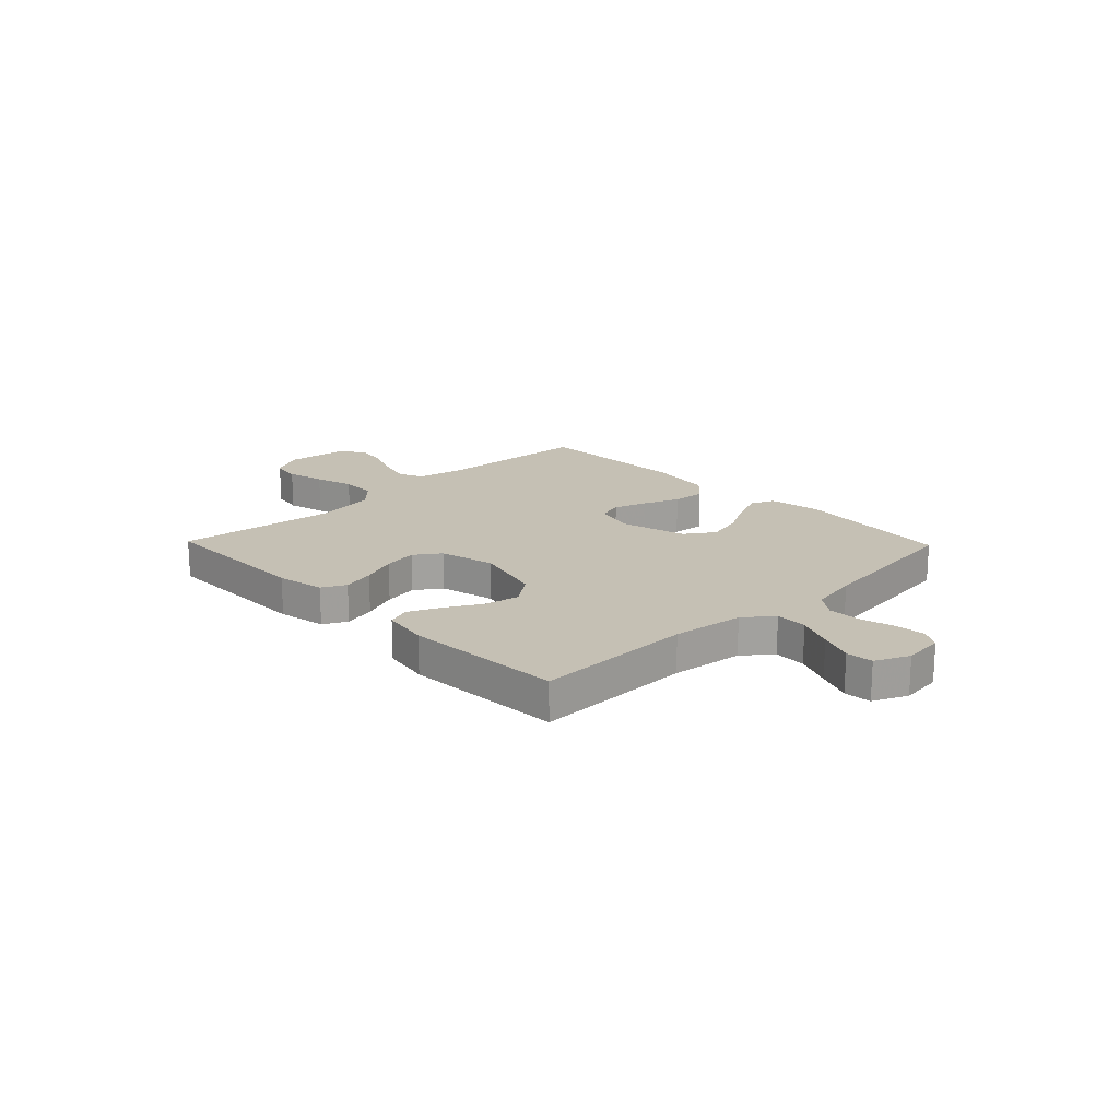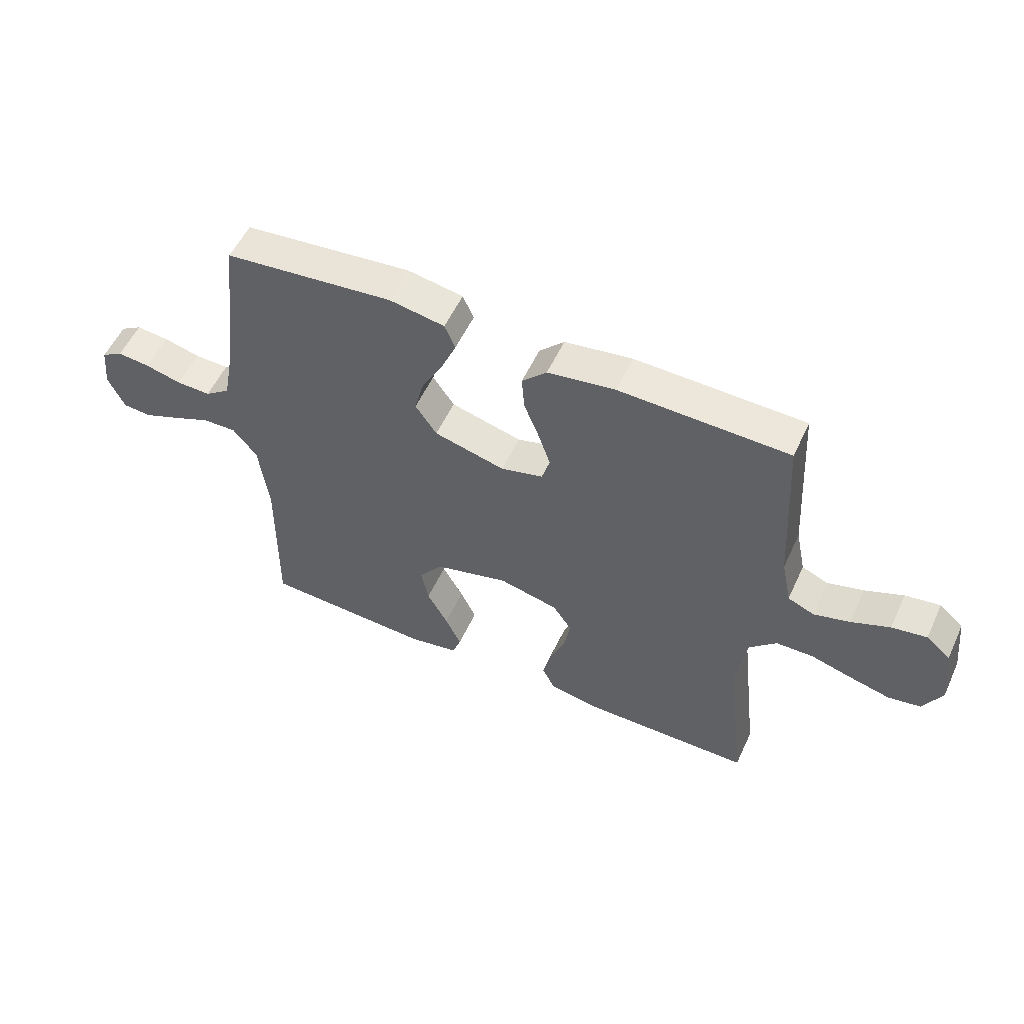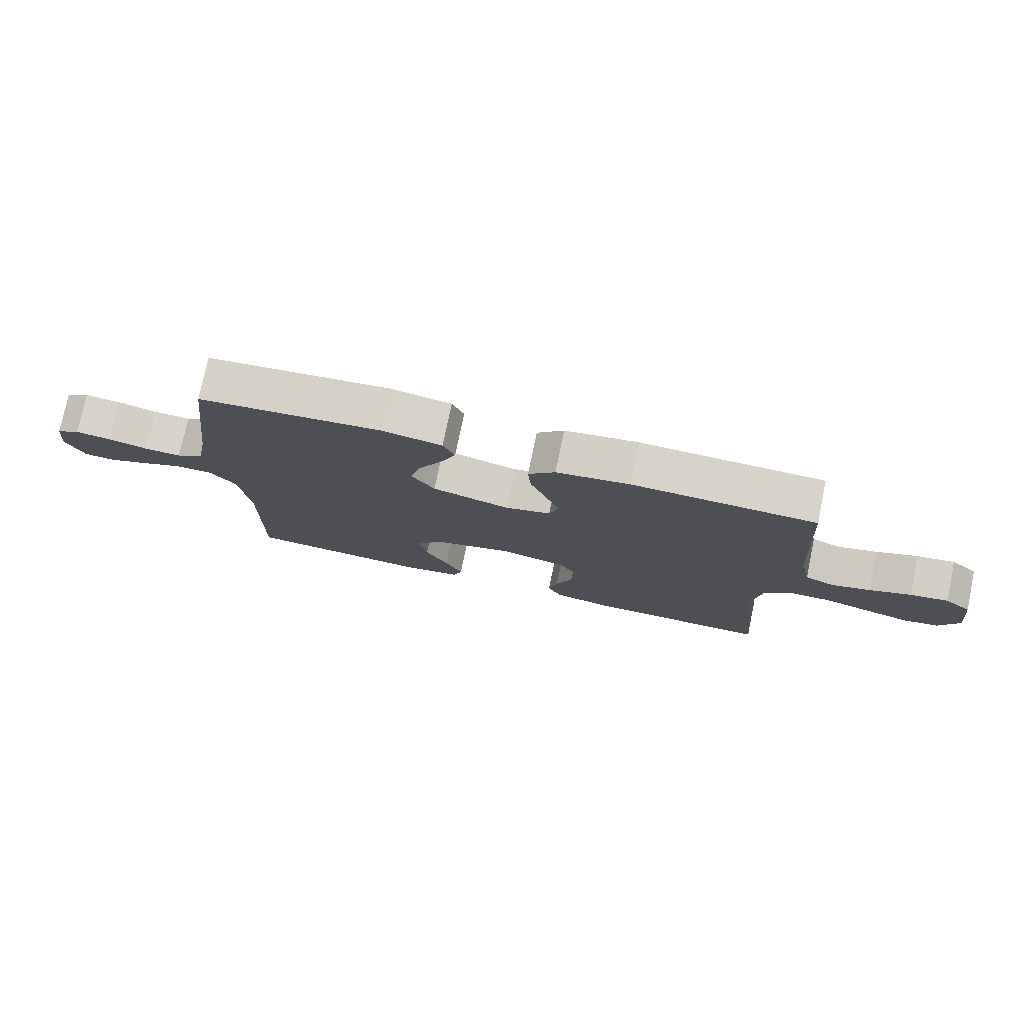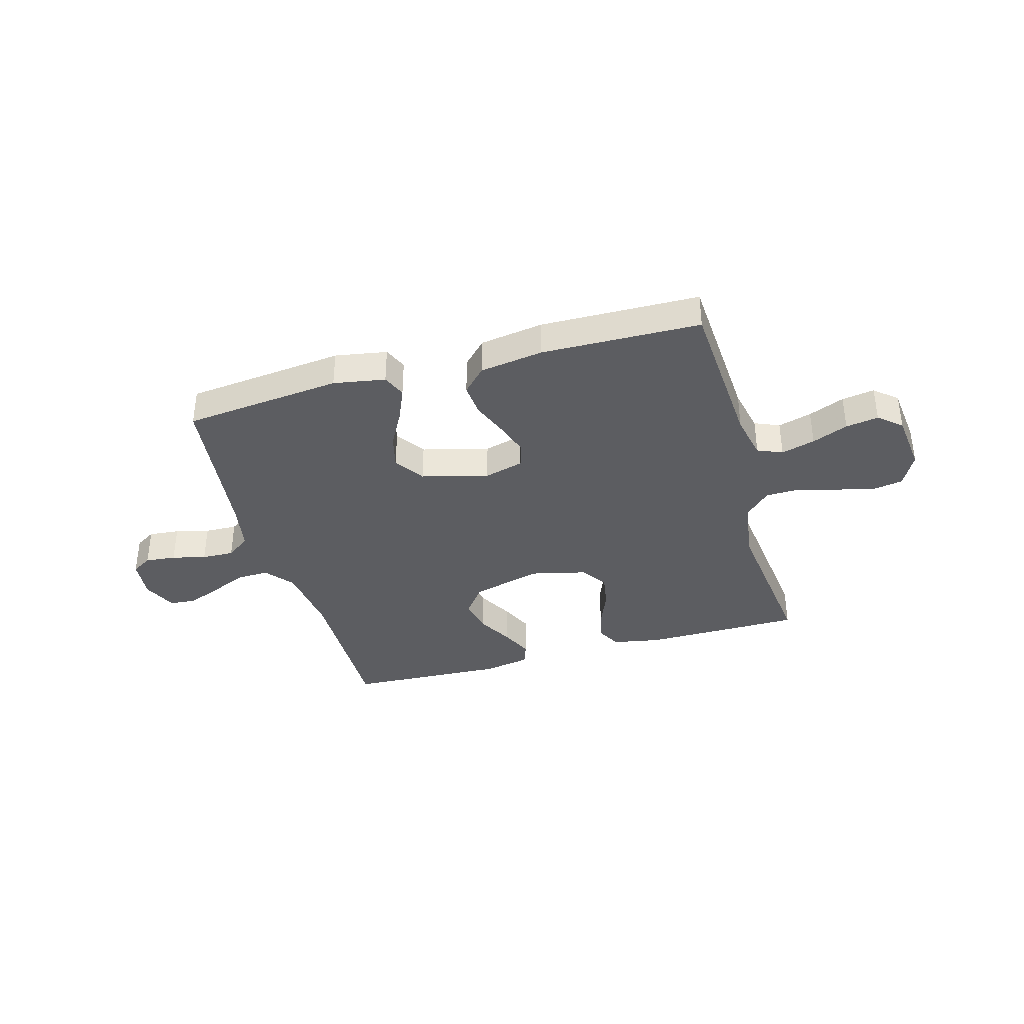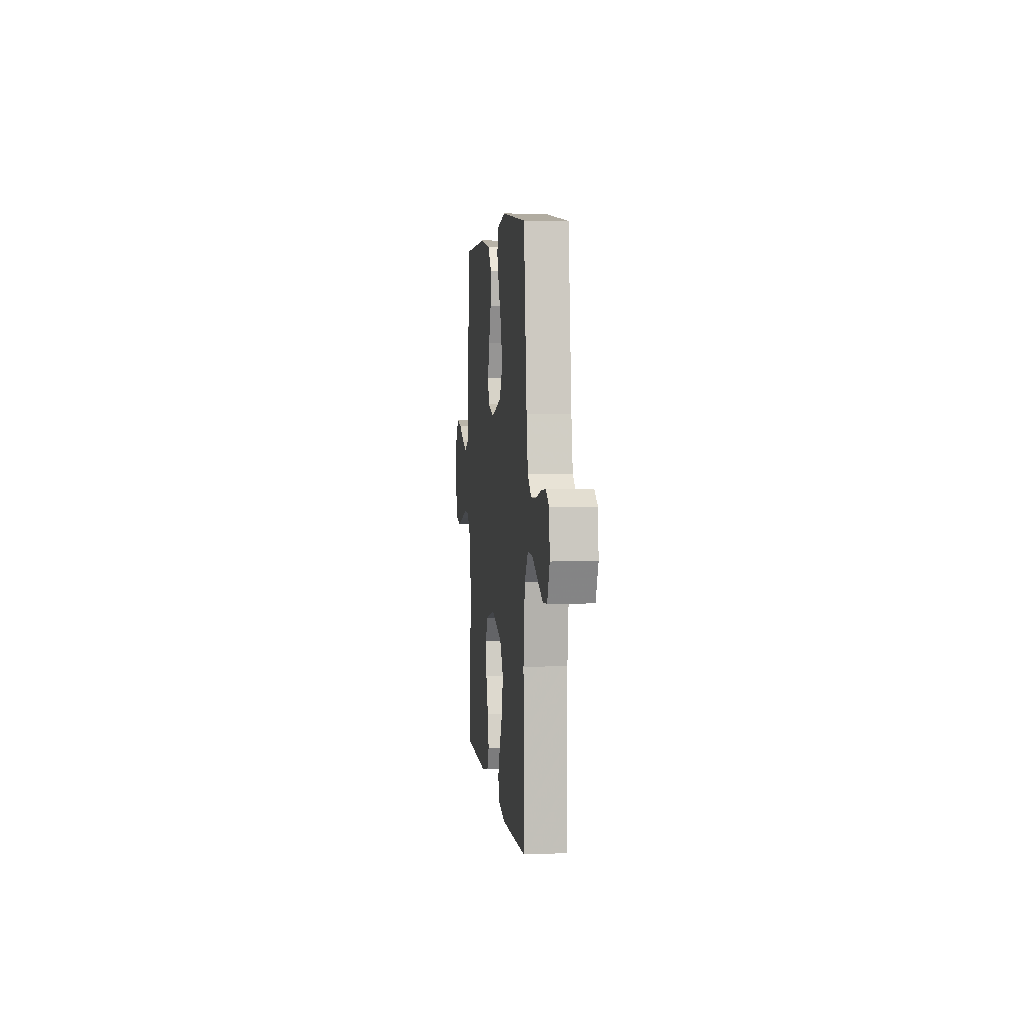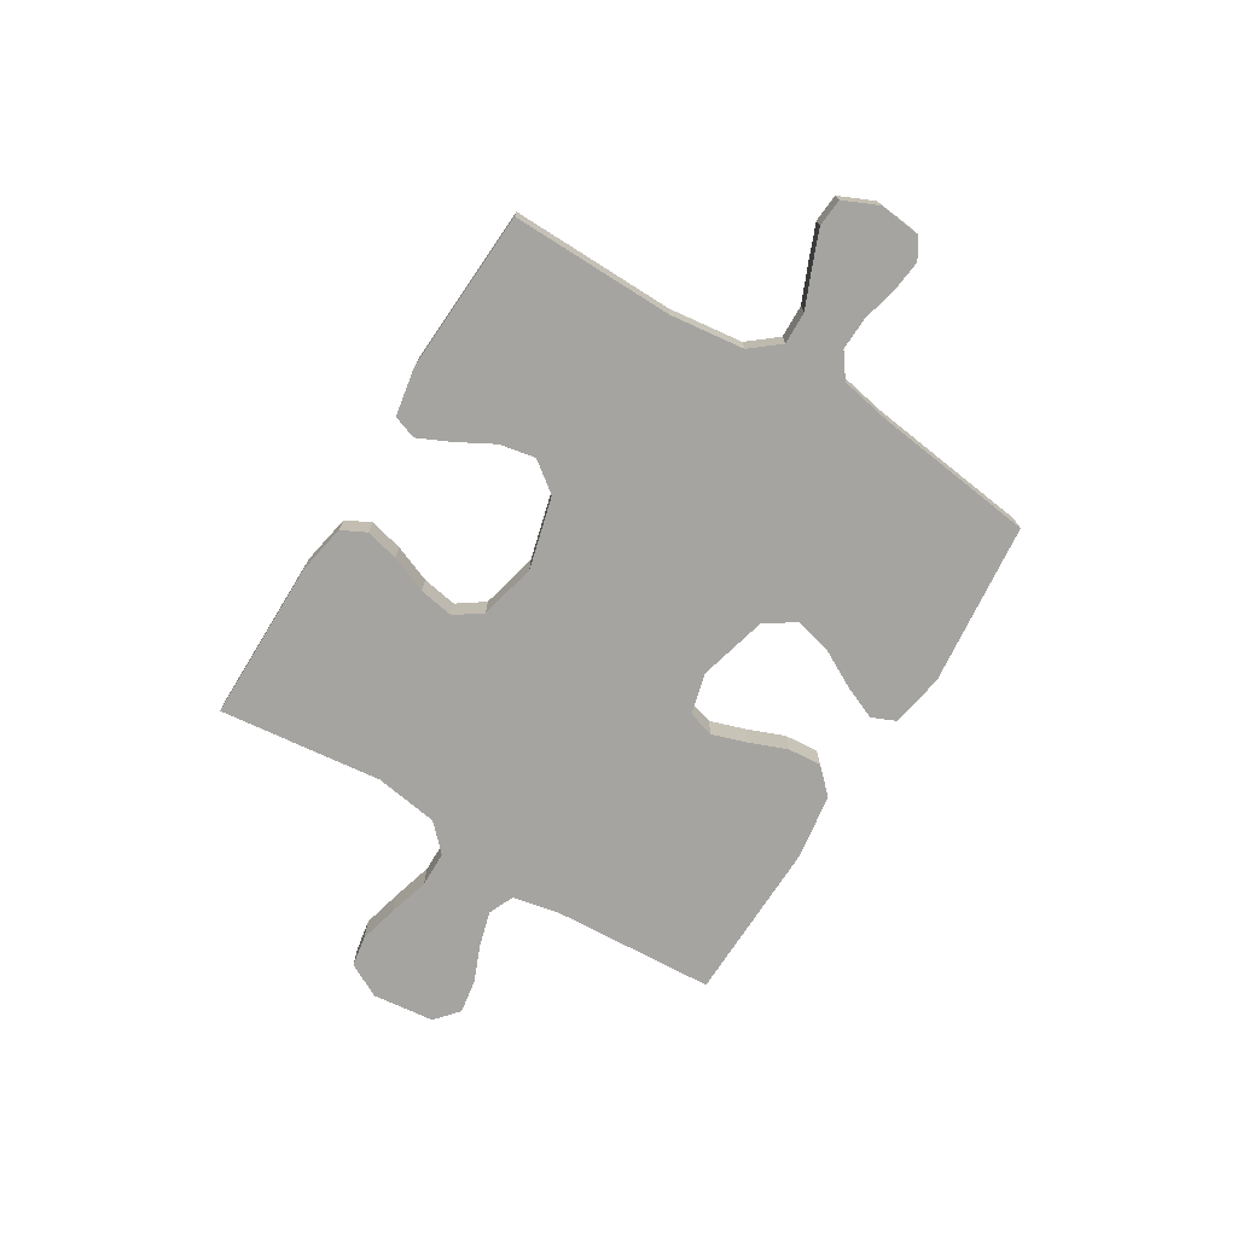
<metadata>
{"format":"obj","ext":"obj","renderer":"f3d","projection":"perspective","resolution":1024,"background":"white","views":[{"elev":18.3,"azim":-134.0,"up":"+Y"},{"elev":54.9,"azim":24.6,"up":"+Z"},{"elev":76.6,"azim":11.7,"up":"+Z"},{"elev":-37.2,"azim":15.8,"up":"+Y"},{"elev":4.3,"azim":-96.1,"up":"+Z"},{"elev":-73.3,"azim":-121.6,"up":"+Y"}]}
</metadata>
<code>
v -0.5 0.07 -0.5
v -0.496 0.07 -0.2
v -0.513 0.07 -0.064
v -0.556 0.07 -0.011
v -0.616 0.07 -0.013
v -0.684 0.07 -0.042
v -0.748 0.07 -0.068
v -0.799 0.07 -0.064
v -0.828 0.07 0
v -0.82 0.07 0.077
v -0.782 0.07 0.1
v -0.724 0.07 0.094
v -0.66 0.07 0.078
v -0.599 0.07 0.076
v -0.554 0.07 0.109
v -0.537 0.07 0.2
v -0.5 0.07 0.5
v -0.2 0.07 0.531
v -0.102 0.07 0.514
v -0.083 0.07 0.47
v -0.109 0.07 0.408
v -0.147 0.07 0.338
v -0.164 0.07 0.271
v -0.126 0.07 0.215
v 0 0.07 0.182
v 0.075 0.07 0.202
v 0.089 0.07 0.25
v 0.068 0.07 0.313
v 0.041 0.07 0.381
v 0.036 0.07 0.444
v 0.08 0.07 0.489
v 0.2 0.07 0.507
v 0.5 0.07 0.5
v 0.518 0.07 0.2
v 0.536 0.07 0.114
v 0.583 0.07 0.094
v 0.647 0.07 0.112
v 0.715 0.07 0.14
v 0.777 0.07 0.15
v 0.82 0.07 0.113
v 0.833 0.07 0
v 0.8 0.07 -0.063
v 0.743 0.07 -0.073
v 0.671 0.07 -0.055
v 0.597 0.07 -0.034
v 0.531 0.07 -0.035
v 0.483 0.07 -0.082
v 0.465 0.07 -0.2
v 0.5 0.07 -0.5
v 0.2 0.07 -0.501
v 0.109 0.07 -0.484
v 0.086 0.07 -0.439
v 0.101 0.07 -0.378
v 0.128 0.07 -0.31
v 0.139 0.07 -0.246
v 0.105 0.07 -0.197
v 0 0.07 -0.172
v -0.132 0.07 -0.207
v -0.174 0.07 -0.263
v -0.161 0.07 -0.329
v -0.124 0.07 -0.396
v -0.096 0.07 -0.456
v -0.111 0.07 -0.499
v -0.2 0.07 -0.515
v -0.5 0 -0.5
v -0.496 0 -0.2
v -0.513 0 -0.064
v -0.556 0 -0.011
v -0.616 0 -0.013
v -0.684 0 -0.042
v -0.748 0 -0.068
v -0.799 0 -0.064
v -0.828 0 0
v -0.82 0 0.077
v -0.782 0 0.1
v -0.724 0 0.094
v -0.66 0 0.078
v -0.599 0 0.076
v -0.554 0 0.109
v -0.537 0 0.2
v -0.5 0 0.5
v -0.2 0 0.531
v -0.102 0 0.514
v -0.083 0 0.47
v -0.109 0 0.408
v -0.147 0 0.338
v -0.164 0 0.271
v -0.126 0 0.215
v 0 0 0.182
v 0.075 0 0.202
v 0.089 0 0.25
v 0.068 0 0.313
v 0.041 0 0.381
v 0.036 0 0.444
v 0.08 0 0.489
v 0.2 0 0.507
v 0.5 0 0.5
v 0.518 0 0.2
v 0.536 0 0.114
v 0.583 0 0.094
v 0.647 0 0.112
v 0.715 0 0.14
v 0.777 0 0.15
v 0.82 0 0.113
v 0.833 0 0
v 0.8 0 -0.063
v 0.743 0 -0.073
v 0.671 0 -0.055
v 0.597 0 -0.034
v 0.531 0 -0.035
v 0.483 0 -0.082
v 0.465 0 -0.2
v 0.5 0 -0.5
v 0.2 0 -0.501
v 0.109 0 -0.484
v 0.086 0 -0.439
v 0.101 0 -0.378
v 0.128 0 -0.31
v 0.139 0 -0.246
v 0.105 0 -0.197
v 0 0 -0.172
v -0.132 0 -0.207
v -0.174 0 -0.263
v -0.161 0 -0.329
v -0.124 0 -0.396
v -0.096 0 -0.456
v -0.111 0 -0.499
v -0.2 0 -0.515
f 63 64 1 2
f 60 61 62 63
f 60 63 2 3
f 59 60 3 4
f 58 59 4
f 57 58 4
f 56 57 4
f 51 52 53 54
f 51 54 55
f 48 49 50 51
f 47 48 51 55
f 46 47 55 56
f 42 43 44 45
f 40 41 42 45
f 40 45 46
f 37 38 39 40
f 36 37 40 46
f 35 36 46 56
f 31 32 33 34
f 28 29 30 31
f 27 28 31 34
f 26 27 34 35
f 19 20 21 22
f 17 18 19 22
f 16 17 22 23
f 15 16 23 24
f 10 11 12 13
f 10 13 14
f 9 10 14
f 8 9 14
f 5 6 7 8
f 5 8 14
f 4 5 14 15
f 25 26 35 56
f 24 25 56
f 4 15 24 56
f 66 65 128 127
f 127 126 125 124
f 67 66 127 124
f 68 67 124 123
f 68 123 122
f 68 122 121
f 68 121 120
f 118 117 116 115
f 119 118 115
f 115 114 113 112
f 119 115 112 111
f 120 119 111 110
f 109 108 107 106
f 109 106 105 104
f 110 109 104
f 104 103 102 101
f 110 104 101 100
f 120 110 100 99
f 98 97 96 95
f 95 94 93 92
f 98 95 92 91
f 99 98 91 90
f 86 85 84 83
f 86 83 82 81
f 87 86 81 80
f 88 87 80 79
f 77 76 75 74
f 78 77 74
f 78 74 73
f 78 73 72
f 72 71 70 69
f 78 72 69
f 79 78 69 68
f 120 99 90 89
f 120 89 88
f 120 88 79 68
f 1 65 66 2
f 2 66 67 3
f 3 67 68 4
f 4 68 69 5
f 5 69 70 6
f 6 70 71 7
f 7 71 72 8
f 8 72 73 9
f 9 73 74 10
f 10 74 75 11
f 11 75 76 12
f 12 76 77 13
f 13 77 78 14
f 14 78 79 15
f 15 79 80 16
f 16 80 81 17
f 17 81 82 18
f 18 82 83 19
f 19 83 84 20
f 20 84 85 21
f 21 85 86 22
f 22 86 87 23
f 23 87 88 24
f 24 88 89 25
f 25 89 90 26
f 26 90 91 27
f 27 91 92 28
f 28 92 93 29
f 29 93 94 30
f 30 94 95 31
f 31 95 96 32
f 32 96 97 33
f 33 97 98 34
f 34 98 99 35
f 35 99 100 36
f 36 100 101 37
f 37 101 102 38
f 38 102 103 39
f 39 103 104 40
f 40 104 105 41
f 41 105 106 42
f 42 106 107 43
f 43 107 108 44
f 44 108 109 45
f 45 109 110 46
f 46 110 111 47
f 47 111 112 48
f 48 112 113 49
f 49 113 114 50
f 50 114 115 51
f 51 115 116 52
f 52 116 117 53
f 53 117 118 54
f 54 118 119 55
f 55 119 120 56
f 56 120 121 57
f 57 121 122 58
f 58 122 123 59
f 59 123 124 60
f 60 124 125 61
f 61 125 126 62
f 62 126 127 63
f 63 127 128 64
f 64 128 65 1

</code>
